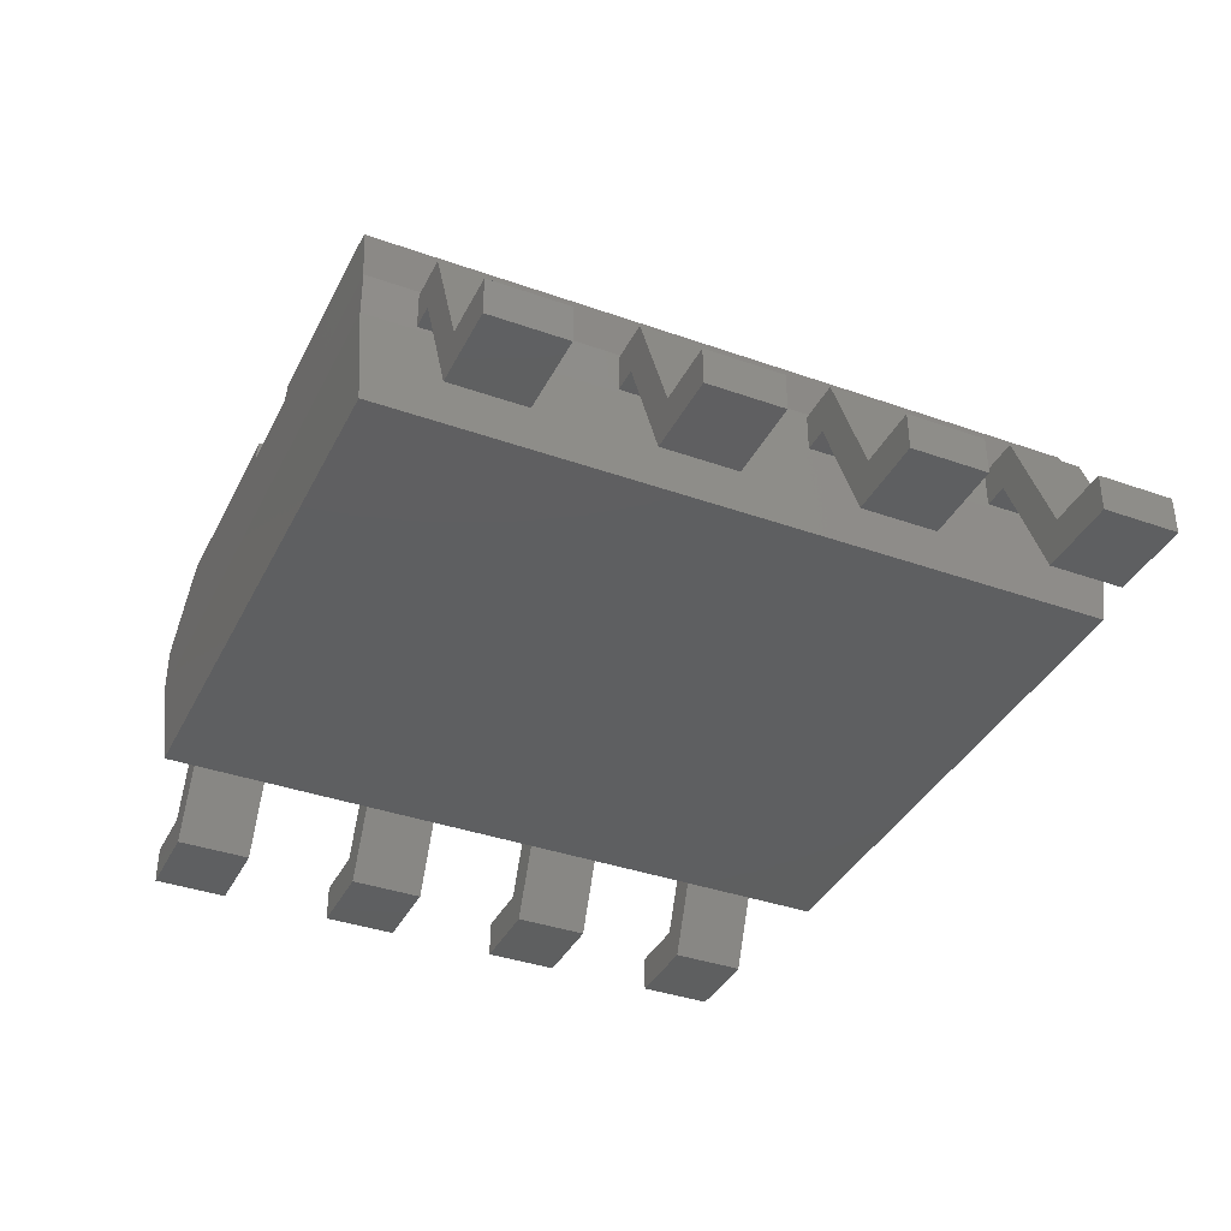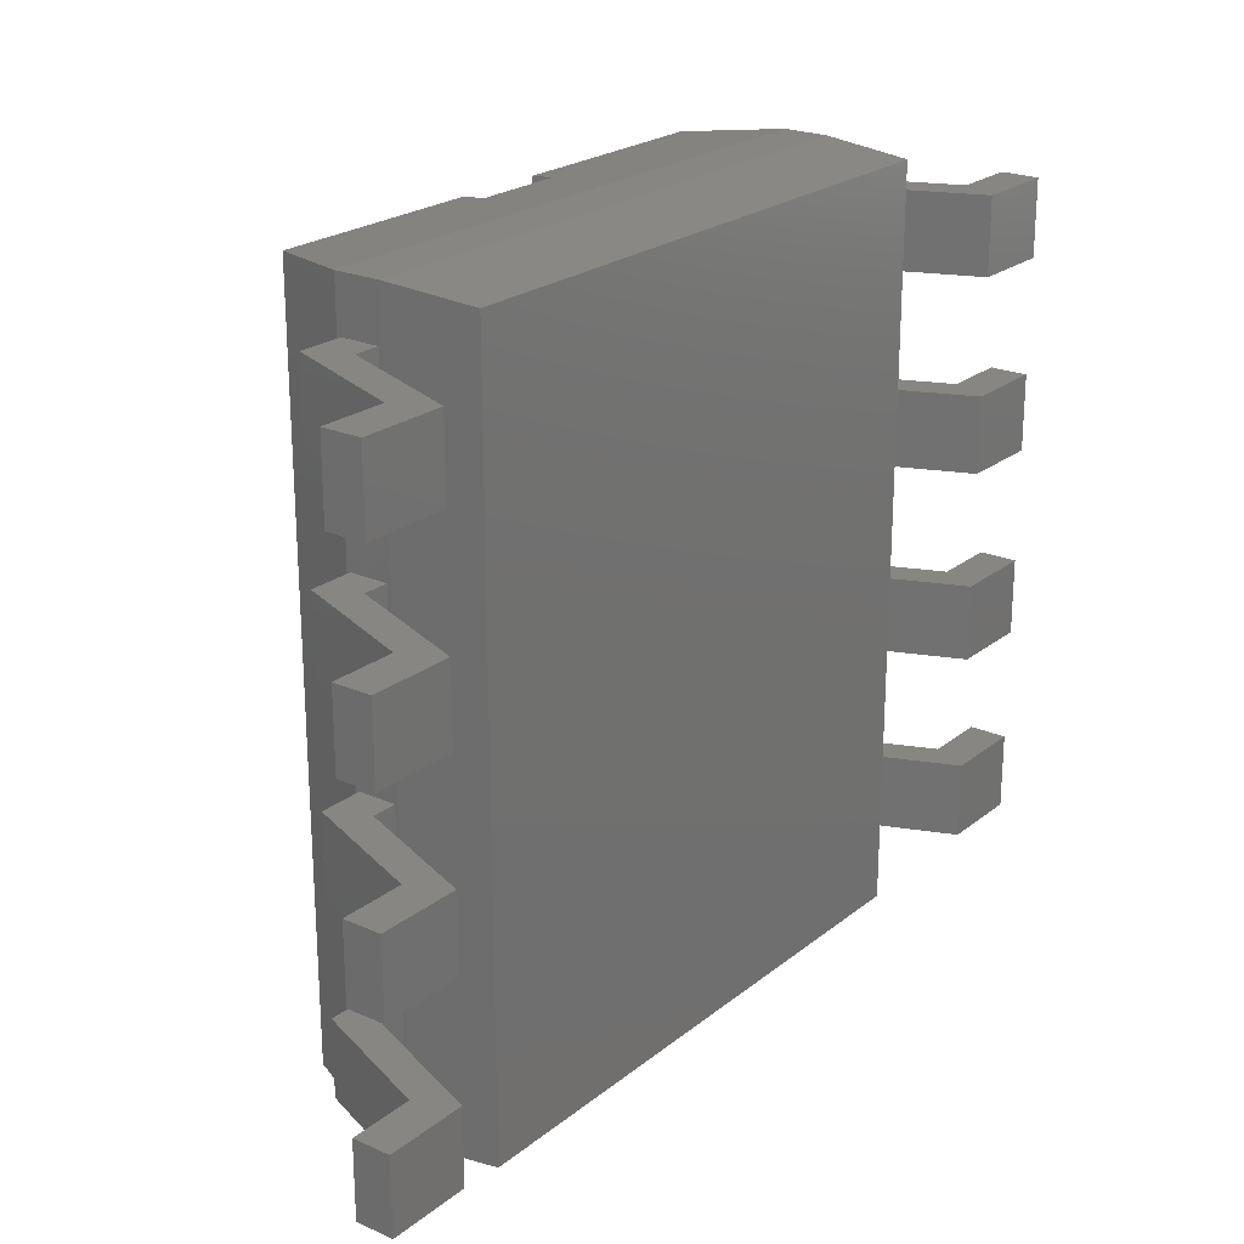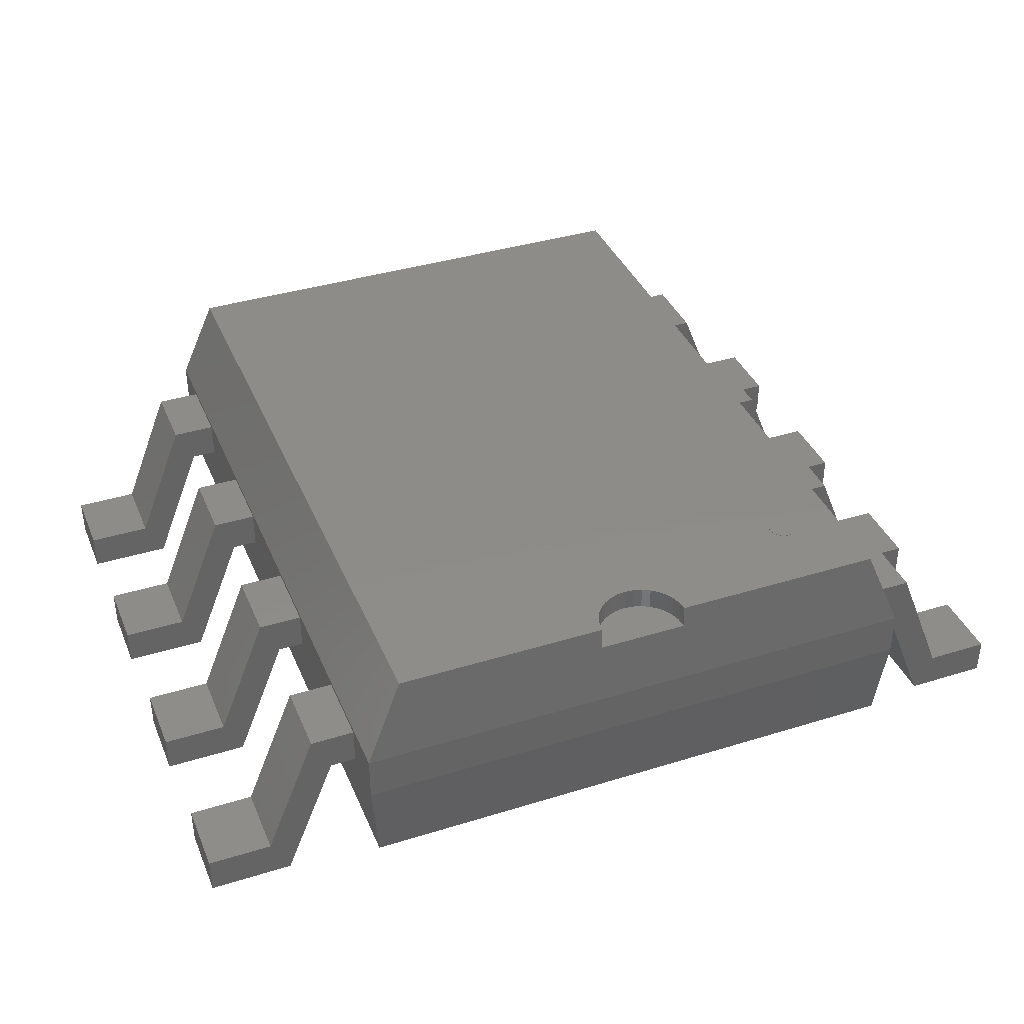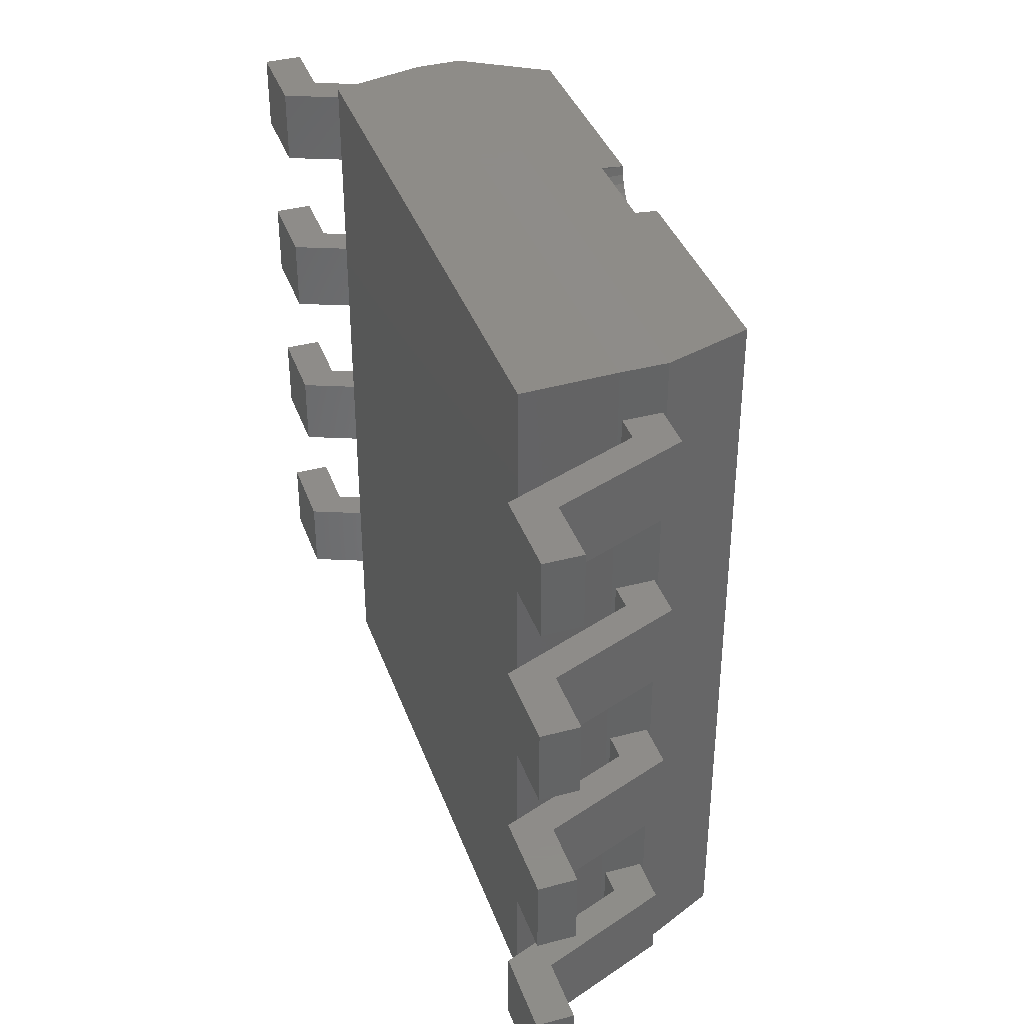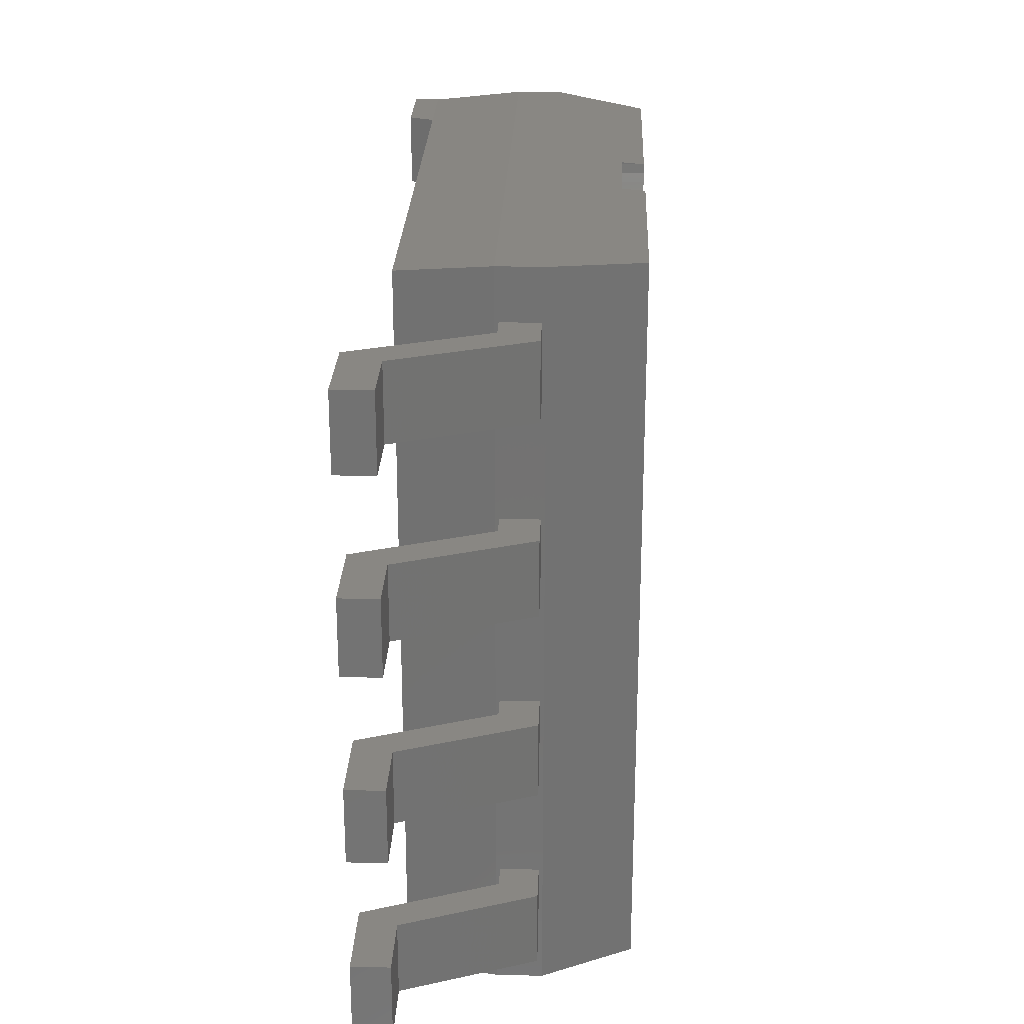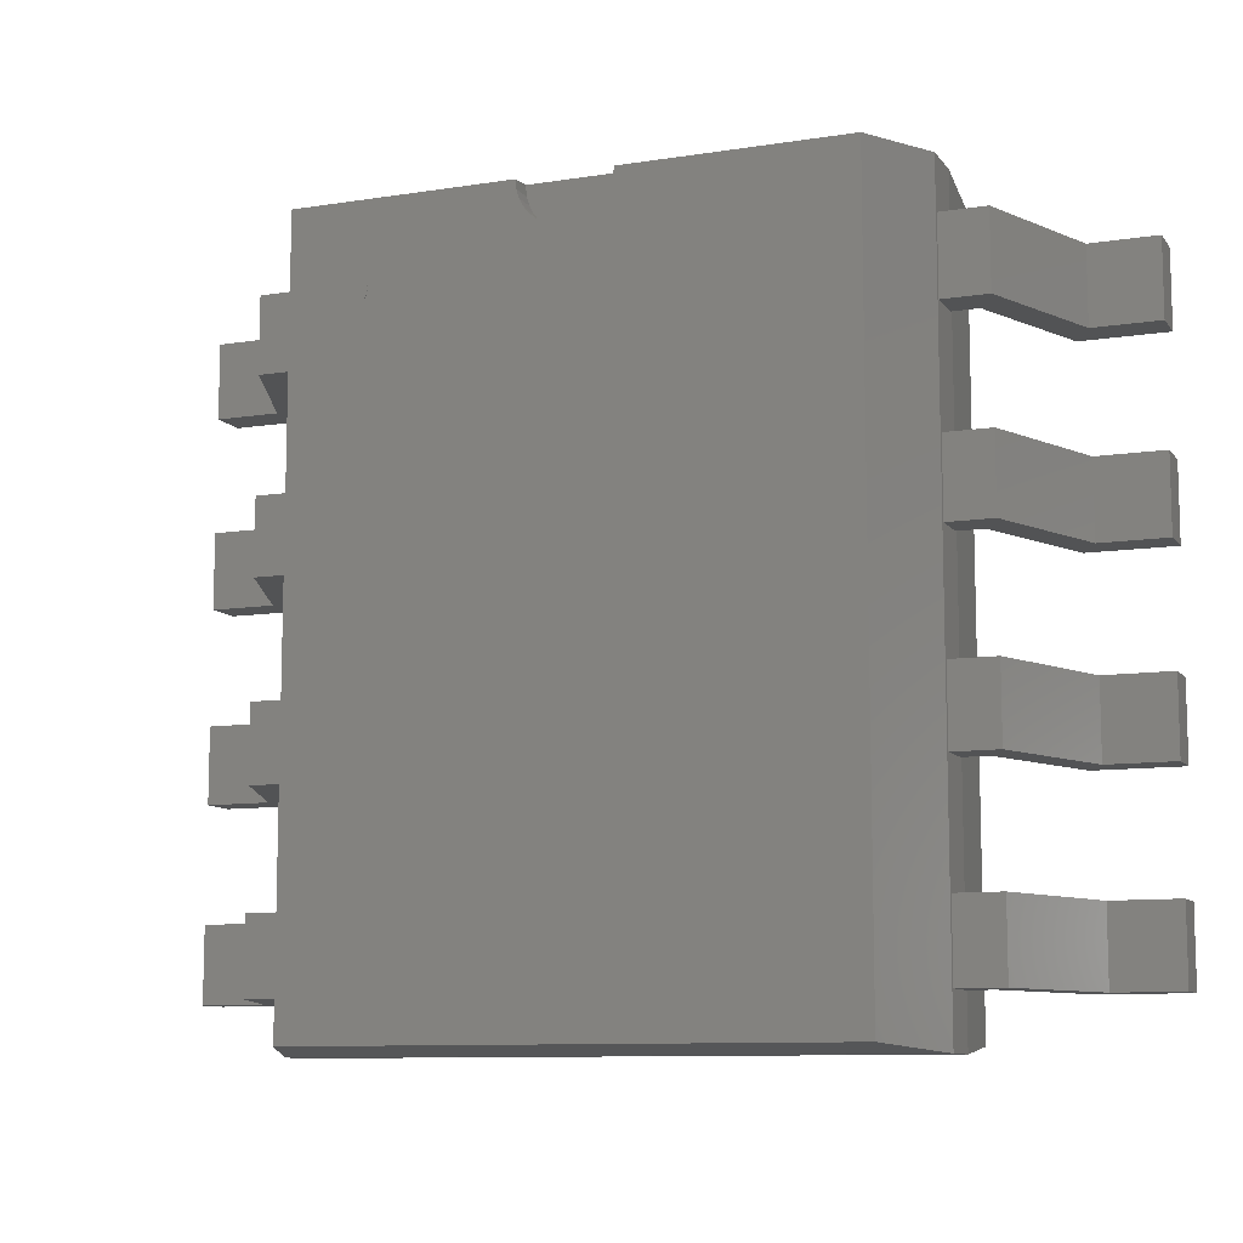
<metadata>
{"format":"stl","ext":"stl","renderer":"f3d","projection":"perspective","resolution":1024,"background":"white","views":[{"elev":-37.5,"azim":-114.4,"up":"+Z"},{"elev":22.8,"azim":127.1,"up":"+Y"},{"elev":38.3,"azim":158.6,"up":"+Z"},{"elev":38.0,"azim":-108.6,"up":"+Y"},{"elev":25.0,"azim":-87.8,"up":"+Y"},{"elev":-10.0,"azim":21.8,"up":"+Y"}]}
</metadata>
<code>
# stl→obj: 247 verts, 453 faces
v -52.85 75 69
v -48.97 75.77 69
v -48.9 75 69
v -49.2 76.51 69
v -49.56 77.19 69
v -50.05 77.79 69
v -50.65 78.28 69
v -51.33 78.65 69
v -52.08 78.87 69
v -52.85 78.95 69
v -53.62 78.87 69
v -54.36 78.65 69
v -55.04 78.28 69
v -55.64 77.79 69
v -56.13 77.19 69
v -56.5 76.51 69
v -56.72 75.77 69
v -56.8 75 69
v -56.72 74.23 69
v -56.5 73.49 69
v -56.13 72.81 69
v -55.64 72.21 69
v -55.04 71.72 69
v -54.36 71.35 69
v -53.62 71.13 69
v -52.85 71.05 69
v -52.08 71.13 69
v -51.33 71.35 69
v -50.65 71.72 69
v -50.05 72.21 69
v -49.56 72.81 69
v -49.2 73.49 69
v -48.97 74.23 69
v -52.85 75 69.1
v -48.9 75 69.1
v -48.97 75.77 69.1
v -49.2 76.51 69.1
v -49.56 77.19 69.1
v -50.05 77.79 69.1
v -50.65 78.28 69.1
v -51.33 78.65 69.1
v -52.08 78.87 69.1
v -52.85 78.95 69.1
v -53.62 78.87 69.1
v -54.36 78.65 69.1
v -55.04 78.28 69.1
v -55.64 77.79 69.1
v -56.13 77.19 69.1
v -56.5 76.51 69.1
v -56.72 75.77 69.1
v -56.8 75 69.1
v -56.72 74.23 69.1
v -56.5 73.49 69.1
v -56.13 72.81 69.1
v -55.64 72.21 69.1
v -55.04 71.72 69.1
v -54.36 71.35 69.1
v -53.62 71.13 69.1
v -52.85 71.05 69.1
v -52.08 71.13 69.1
v -51.33 71.35 69.1
v -50.65 71.72 69.1
v -50.05 72.21 69.1
v -49.56 72.81 69.1
v -49.2 73.49 69.1
v -48.97 74.23 69.1
v 69.07 96.45 69
v 12 96.45 69
v 69.07 -96.45 69
v 11.77 94.11 69
v 11.09 91.86 69
v 9.978 89.78 69
v 8.485 87.97 69
v 6.667 86.47 69
v 4.592 85.37 69
v 2.341 84.68 69
v 7.348e-16 84.45 69
v -69.07 -96.45 69
v -2.341 84.68 69
v -4.592 85.37 69
v -6.667 86.47 69
v -8.485 87.97 69
v -9.978 89.78 69
v -11.09 91.86 69
v -11.77 94.11 69
v -12 96.45 69
v -69.07 96.45 69
v -76.95 -96.45 10
v 76.95 96.45 10
v 76.95 -96.45 10
v -76.95 96.45 10
v -12 96.45 63.1
v -12 96.97 63.1
v -11.77 94.11 63.1
v -11.09 91.86 63.1
v -9.978 89.78 63.1
v -8.485 87.97 63.1
v -6.667 86.47 63.1
v -4.592 85.37 63.1
v -2.341 84.68 63.1
v 7.348e-16 84.45 63.1
v 2.341 84.68 63.1
v 4.592 85.37 63.1
v 6.667 86.47 63.1
v 8.485 87.97 63.1
v 9.978 89.78 63.1
v 11.09 91.86 63.1
v 11.77 94.11 63.1
v 12 96.45 63.1
v 12 96.97 63.1
v 0 96.97 63.1
v 79 -98.5 45.5
v 79 98.5 45.5
v -79 -98.5 45.5
v -79 98.5 45.5
v 79 -98.5 33.5
v 79 98.5 33.5
v -79 -98.5 33.5
v -79 98.5 33.5
v -122 85 10
v -122 85 0
v -122 65 0
v -122 65 10
v -79 65 44.5
v -79 65 34.5
v -79 85 34.5
v -79 85 44.5
v -85.8 85 34.5
v -90.8 85 44.5
v -99.72 85 0
v -104.7 85 10
v -90.8 65 44.5
v -85.8 65 34.5
v -104.7 65 10
v -99.72 65 0
v -122 35 10
v -122 35 0
v -122 15 0
v -122 15 10
v -79 15 44.5
v -79 15 34.5
v -79 35 34.5
v -79 35 44.5
v -85.8 35 34.5
v -90.8 35 44.5
v -99.72 35 0
v -104.7 35 10
v -90.8 15 44.5
v -85.8 15 34.5
v -104.7 15 10
v -99.72 15 0
v -122 -15 10
v -122 -15 0
v -122 -35 0
v -122 -35 10
v -79 -35 44.5
v -79 -35 34.5
v -79 -15 34.5
v -79 -15 44.5
v -85.8 -15 34.5
v -90.8 -15 44.5
v -99.72 -15 0
v -104.7 -15 10
v -90.8 -35 44.5
v -85.8 -35 34.5
v -104.7 -35 10
v -99.72 -35 0
v -122 -65 10
v -122 -65 0
v -122 -85 0
v -122 -85 10
v -79 -85 44.5
v -79 -85 34.5
v -79 -65 34.5
v -79 -65 44.5
v -85.8 -65 34.5
v -90.8 -65 44.5
v -99.72 -65 0
v -104.7 -65 10
v -90.8 -85 44.5
v -85.8 -85 34.5
v -104.7 -85 10
v -99.72 -85 0
v 122 -85 10
v 122 -85 0
v 122 -65 0
v 122 -65 10
v 79 -65 44.5
v 79 -65 34.5
v 79 -85 34.5
v 79 -85 44.5
v 85.8 -85 34.5
v 90.8 -85 44.5
v 99.72 -85 0
v 104.7 -85 10
v 90.8 -65 44.5
v 85.8 -65 34.5
v 104.7 -65 10
v 99.72 -65 0
v 122 -35 10
v 122 -35 0
v 122 -15 0
v 122 -15 10
v 79 -15 44.5
v 79 -15 34.5
v 79 -35 34.5
v 79 -35 44.5
v 85.8 -35 34.5
v 90.8 -35 44.5
v 99.72 -35 0
v 104.7 -35 10
v 90.8 -15 44.5
v 85.8 -15 34.5
v 104.7 -15 10
v 99.72 -15 0
v 122 15 10
v 122 15 0
v 122 35 0
v 122 35 10
v 79 35 44.5
v 79 35 34.5
v 79 15 34.5
v 79 15 44.5
v 85.8 15 34.5
v 90.8 15 44.5
v 99.72 15 0
v 104.7 15 10
v 90.8 35 44.5
v 85.8 35 34.5
v 104.7 35 10
v 99.72 35 0
v 122 65 10
v 122 65 0
v 122 85 0
v 122 85 10
v 79 85 44.5
v 79 85 34.5
v 79 65 34.5
v 79 65 44.5
v 85.8 65 34.5
v 90.8 65 44.5
v 99.72 65 0
v 104.7 65 10
v 90.8 85 44.5
v 85.8 85 34.5
v 104.7 85 10
v 99.72 85 0
f 1 2 3
f 1 4 2
f 1 5 4
f 1 6 5
f 1 7 6
f 1 8 7
f 1 9 8
f 1 10 9
f 1 11 10
f 1 12 11
f 1 13 12
f 1 14 13
f 1 15 14
f 1 16 15
f 1 17 16
f 1 18 17
f 1 19 18
f 1 20 19
f 1 21 20
f 1 22 21
f 1 23 22
f 1 24 23
f 1 25 24
f 1 26 25
f 1 27 26
f 1 28 27
f 1 29 28
f 1 30 29
f 1 31 30
f 1 32 31
f 1 33 32
f 1 3 33
f 34 35 36
f 34 36 37
f 34 37 38
f 34 38 39
f 34 39 40
f 34 40 41
f 34 41 42
f 34 42 43
f 34 43 44
f 34 44 45
f 34 45 46
f 34 46 47
f 34 47 48
f 34 48 49
f 34 49 50
f 34 50 51
f 34 51 52
f 34 52 53
f 34 53 54
f 34 54 55
f 34 55 56
f 34 56 57
f 34 57 58
f 34 58 59
f 34 59 60
f 34 60 61
f 34 61 62
f 34 62 63
f 34 63 64
f 34 64 65
f 34 65 66
f 34 66 35
f 3 36 35
f 2 37 36
f 4 38 37
f 5 39 38
f 6 40 39
f 7 41 40
f 8 42 41
f 9 43 42
f 10 44 43
f 11 45 44
f 12 46 45
f 13 47 46
f 14 48 47
f 15 49 48
f 16 50 49
f 17 51 50
f 18 52 51
f 19 53 52
f 20 54 53
f 21 55 54
f 22 56 55
f 23 57 56
f 24 58 57
f 25 59 58
f 26 60 59
f 27 61 60
f 28 62 61
f 29 63 62
f 30 64 63
f 31 65 64
f 32 66 65
f 33 35 66
f 2 36 3
f 4 37 2
f 5 38 4
f 6 39 5
f 7 40 6
f 8 41 7
f 9 42 8
f 10 43 9
f 11 44 10
f 12 45 11
f 13 46 12
f 14 47 13
f 15 48 14
f 16 49 15
f 17 50 16
f 18 51 17
f 19 52 18
f 20 53 19
f 21 54 20
f 22 55 21
f 23 56 22
f 24 57 23
f 25 58 24
f 26 59 25
f 27 60 26
f 28 61 27
f 29 62 28
f 30 63 29
f 31 64 30
f 32 65 31
f 33 66 32
f 3 35 33
f 67 68 69
f 68 70 69
f 70 71 69
f 71 72 69
f 72 73 69
f 73 74 69
f 74 75 69
f 75 76 69
f 76 77 69
f 77 78 69
f 77 79 78
f 79 80 78
f 80 81 78
f 81 82 78
f 82 83 78
f 83 84 78
f 84 85 78
f 85 86 78
f 87 78 86
f 88 89 90
f 89 88 91
f 86 92 93
f 85 94 92
f 84 95 94
f 83 96 95
f 82 97 96
f 81 98 97
f 80 99 98
f 79 100 99
f 77 101 100
f 76 102 101
f 75 103 102
f 74 104 103
f 73 105 104
f 72 106 105
f 71 107 106
f 70 108 107
f 68 109 108
f 85 92 86
f 84 94 85
f 83 95 84
f 82 96 83
f 81 97 82
f 80 98 81
f 79 99 80
f 77 100 79
f 76 101 77
f 75 102 76
f 74 103 75
f 73 104 74
f 72 105 73
f 71 106 72
f 70 107 71
f 68 108 70
f 68 110 109
f 93 92 111
f 92 94 111
f 94 95 111
f 95 96 111
f 96 97 111
f 97 98 111
f 98 99 111
f 99 100 111
f 100 101 111
f 101 102 111
f 102 103 111
f 103 104 111
f 104 105 111
f 105 106 111
f 106 107 111
f 107 108 111
f 108 109 111
f 109 110 111
f 67 112 113
f 69 114 112
f 78 115 114
f 113 116 117
f 112 118 116
f 114 119 118
f 117 90 89
f 116 88 90
f 118 91 88
f 69 112 67
f 78 114 69
f 87 115 78
f 112 116 113
f 114 118 112
f 115 119 114
f 116 90 117
f 118 88 116
f 119 91 118
f 117 89 119
f 89 91 119
f 113 117 115
f 115 117 119
f 113 68 67
f 68 113 110
f 113 93 110
f 113 115 93
f 87 93 115
f 87 86 93
f 120 121 122
f 120 122 123
f 124 125 126
f 124 126 127
f 126 128 129
f 128 130 131
f 130 121 120
f 126 129 127
f 128 131 129
f 130 120 131
f 125 132 133
f 133 134 135
f 135 123 122
f 125 124 132
f 133 132 134
f 135 134 123
f 127 129 132
f 129 131 134
f 131 120 123
f 127 132 124
f 129 134 132
f 131 123 134
f 126 133 128
f 128 135 130
f 130 122 121
f 126 125 133
f 128 133 135
f 130 135 122
f 136 137 138
f 136 138 139
f 140 141 142
f 140 142 143
f 142 144 145
f 144 146 147
f 146 137 136
f 142 145 143
f 144 147 145
f 146 136 147
f 141 148 149
f 149 150 151
f 151 139 138
f 141 140 148
f 149 148 150
f 151 150 139
f 143 145 148
f 145 147 150
f 147 136 139
f 143 148 140
f 145 150 148
f 147 139 150
f 142 149 144
f 144 151 146
f 146 138 137
f 142 141 149
f 144 149 151
f 146 151 138
f 152 153 154
f 152 154 155
f 156 157 158
f 156 158 159
f 158 160 161
f 160 162 163
f 162 153 152
f 158 161 159
f 160 163 161
f 162 152 163
f 157 164 165
f 165 166 167
f 167 155 154
f 157 156 164
f 165 164 166
f 167 166 155
f 159 161 164
f 161 163 166
f 163 152 155
f 159 164 156
f 161 166 164
f 163 155 166
f 158 165 160
f 160 167 162
f 162 154 153
f 158 157 165
f 160 165 167
f 162 167 154
f 168 169 170
f 168 170 171
f 172 173 174
f 172 174 175
f 174 176 177
f 176 178 179
f 178 169 168
f 174 177 175
f 176 179 177
f 178 168 179
f 173 180 181
f 181 182 183
f 183 171 170
f 173 172 180
f 181 180 182
f 183 182 171
f 175 177 180
f 177 179 182
f 179 168 171
f 175 180 172
f 177 182 180
f 179 171 182
f 174 181 176
f 176 183 178
f 178 170 169
f 174 173 181
f 176 181 183
f 178 183 170
f 184 185 186
f 184 186 187
f 188 189 190
f 188 190 191
f 190 192 193
f 192 194 195
f 194 185 184
f 190 193 191
f 192 195 193
f 194 184 195
f 189 196 197
f 197 198 199
f 199 187 186
f 189 188 196
f 197 196 198
f 199 198 187
f 191 193 196
f 193 195 198
f 195 184 187
f 191 196 188
f 193 198 196
f 195 187 198
f 190 197 192
f 192 199 194
f 194 186 185
f 190 189 197
f 192 197 199
f 194 199 186
f 200 201 202
f 200 202 203
f 204 205 206
f 204 206 207
f 206 208 209
f 208 210 211
f 210 201 200
f 206 209 207
f 208 211 209
f 210 200 211
f 205 212 213
f 213 214 215
f 215 203 202
f 205 204 212
f 213 212 214
f 215 214 203
f 207 209 212
f 209 211 214
f 211 200 203
f 207 212 204
f 209 214 212
f 211 203 214
f 206 213 208
f 208 215 210
f 210 202 201
f 206 205 213
f 208 213 215
f 210 215 202
f 216 217 218
f 216 218 219
f 220 221 222
f 220 222 223
f 222 224 225
f 224 226 227
f 226 217 216
f 222 225 223
f 224 227 225
f 226 216 227
f 221 228 229
f 229 230 231
f 231 219 218
f 221 220 228
f 229 228 230
f 231 230 219
f 223 225 228
f 225 227 230
f 227 216 219
f 223 228 220
f 225 230 228
f 227 219 230
f 222 229 224
f 224 231 226
f 226 218 217
f 222 221 229
f 224 229 231
f 226 231 218
f 232 233 234
f 232 234 235
f 236 237 238
f 236 238 239
f 238 240 241
f 240 242 243
f 242 233 232
f 238 241 239
f 240 243 241
f 242 232 243
f 237 244 245
f 245 246 247
f 247 235 234
f 237 236 244
f 245 244 246
f 247 246 235
f 239 241 244
f 241 243 246
f 243 232 235
f 239 244 236
f 241 246 244
f 243 235 246
f 238 245 240
f 240 247 242
f 242 234 233
f 238 237 245
f 240 245 247
f 242 247 234

</code>
